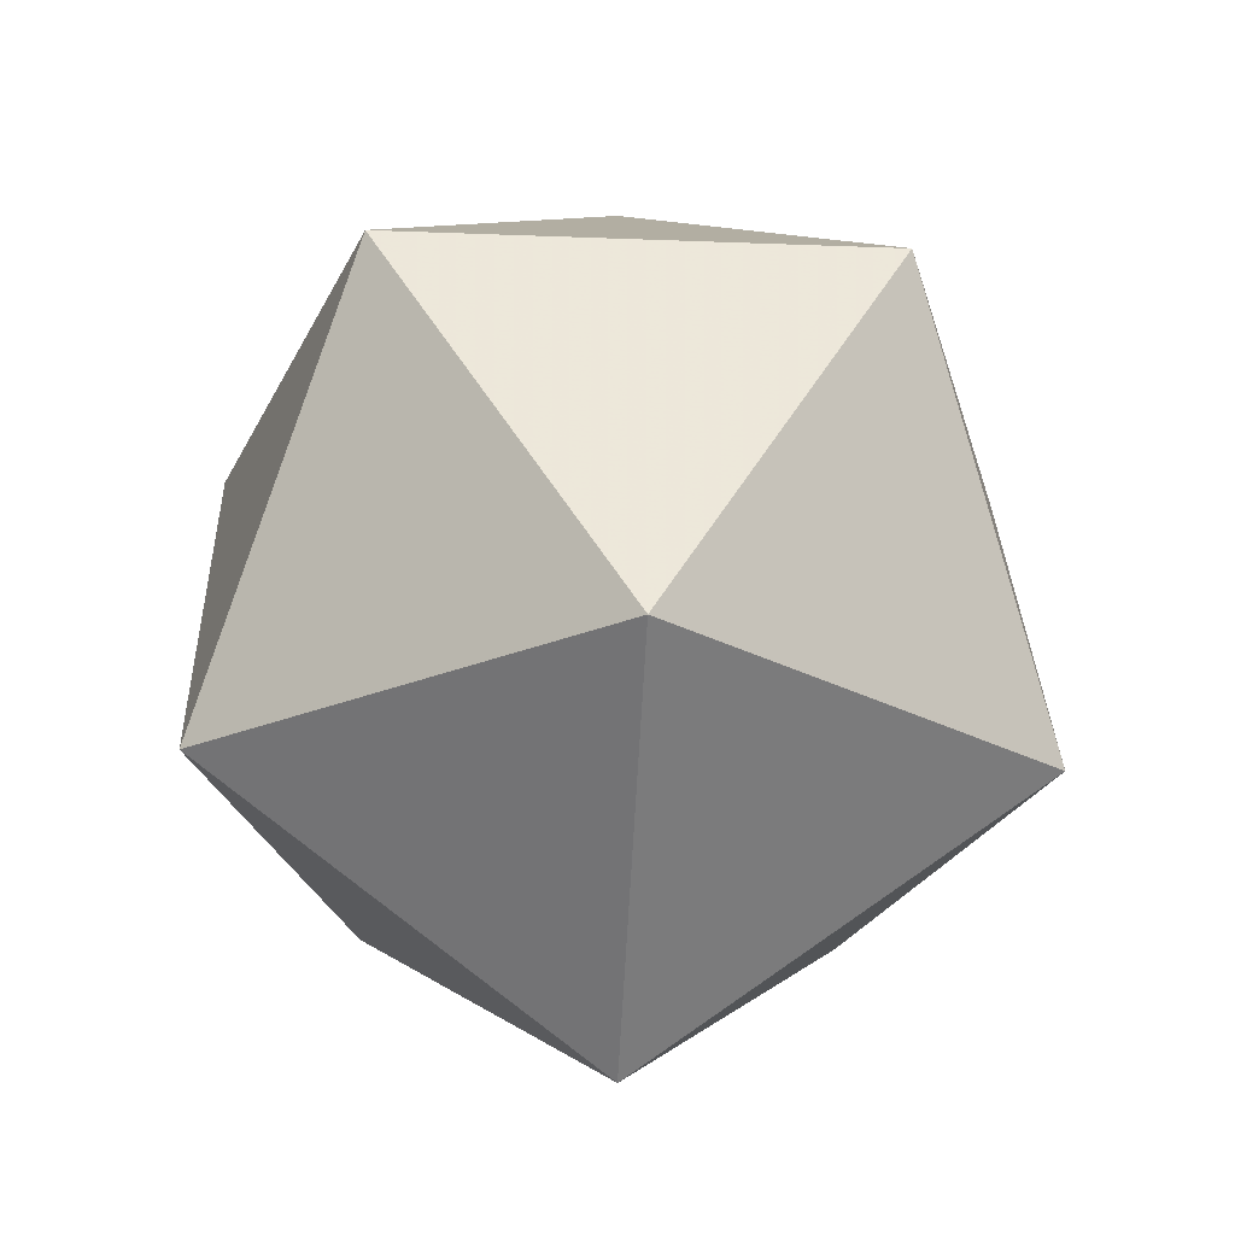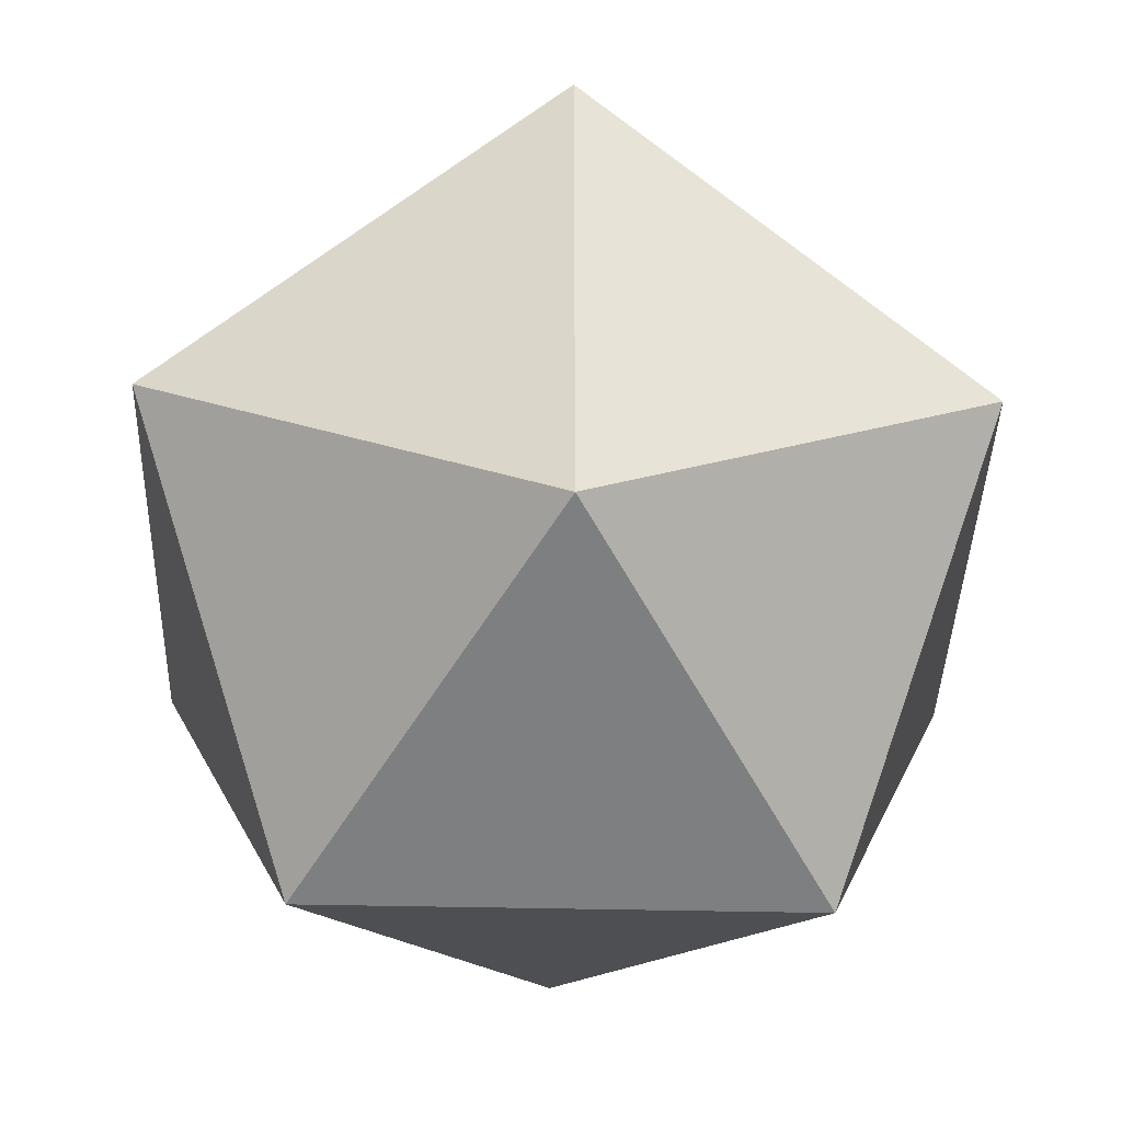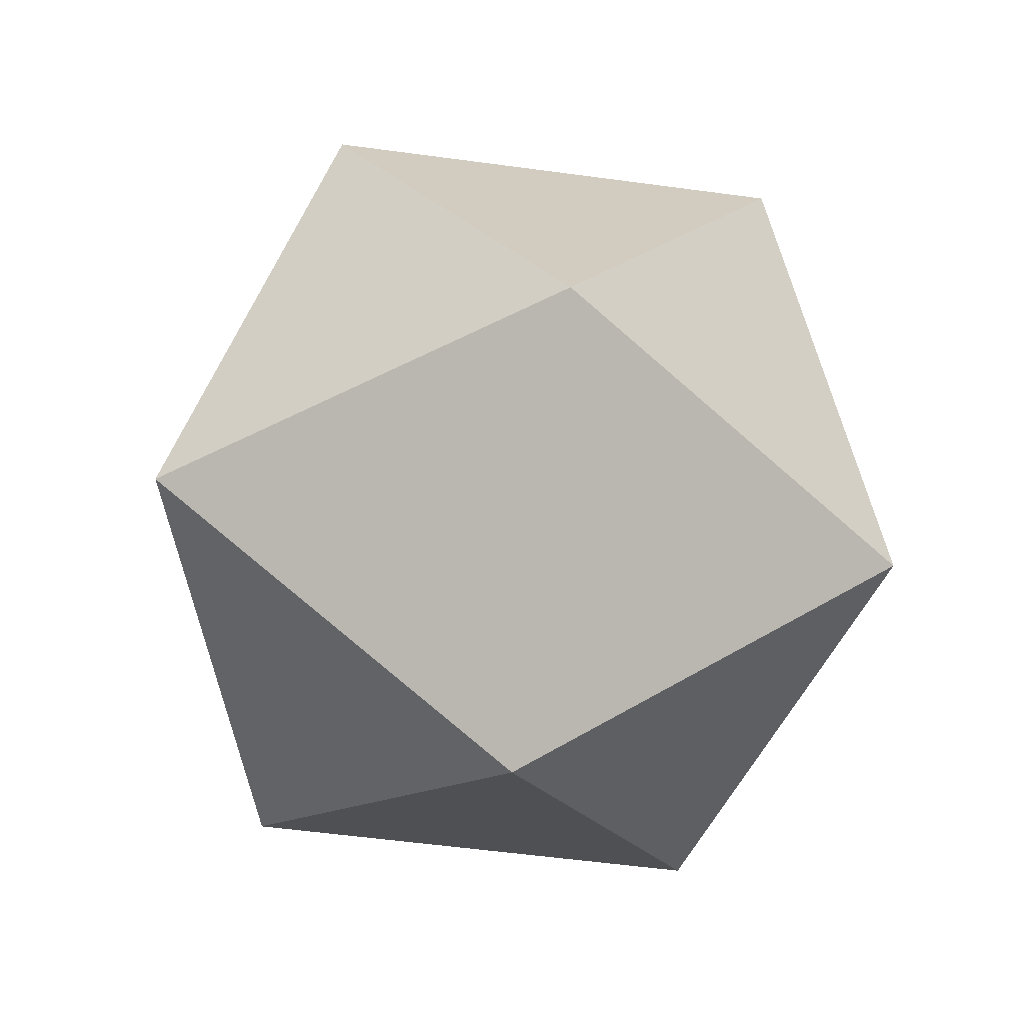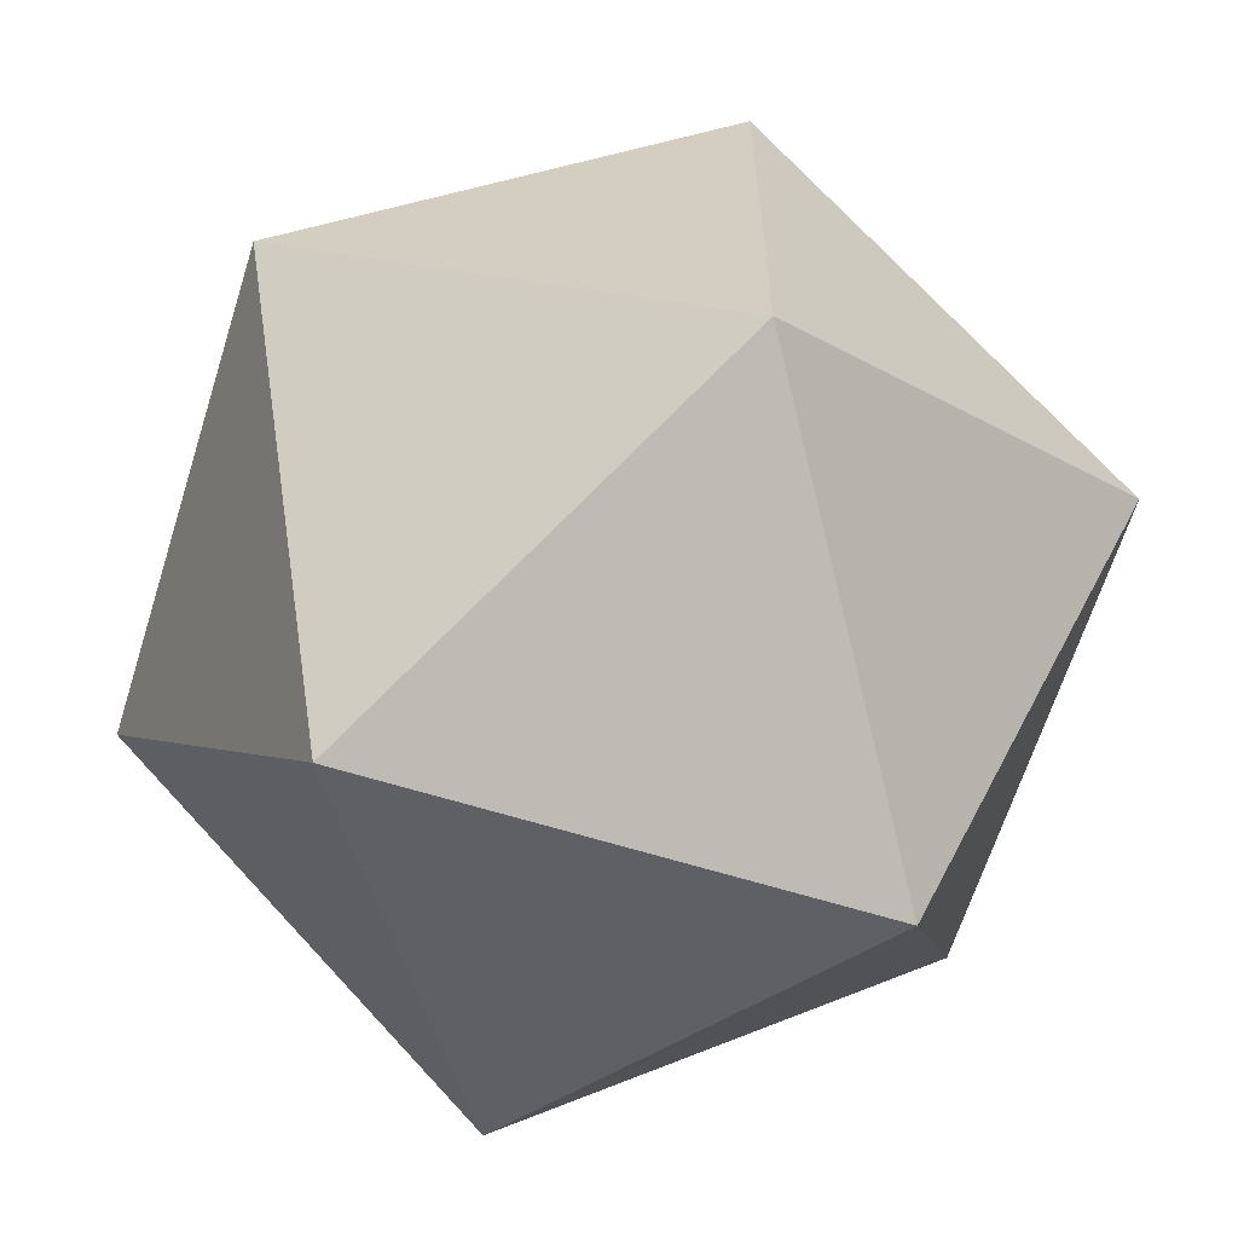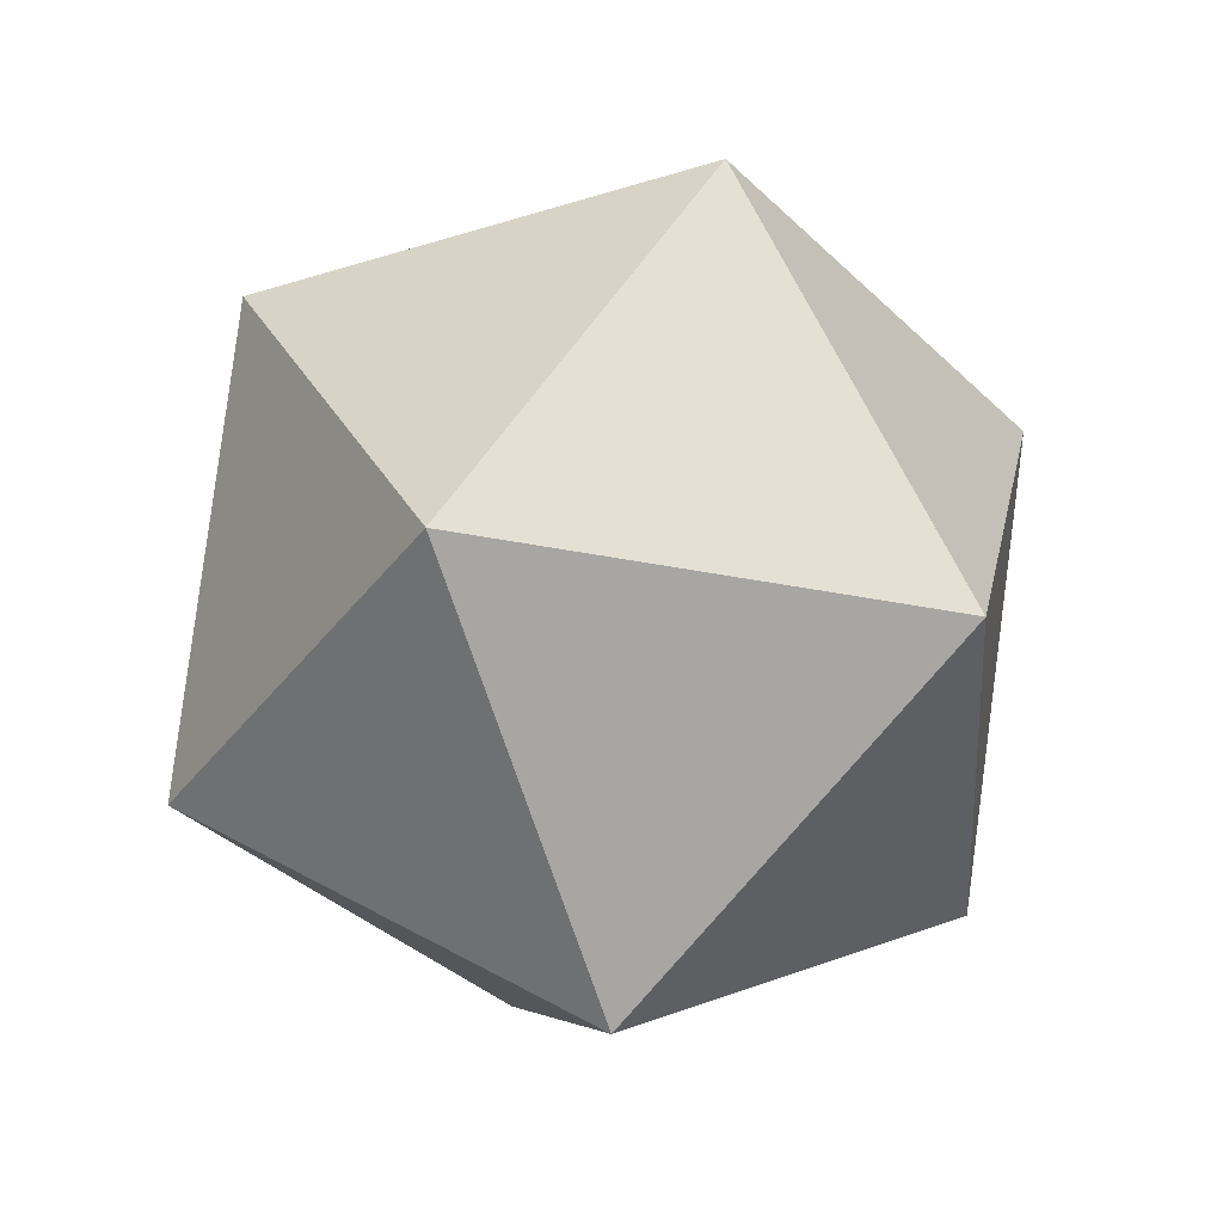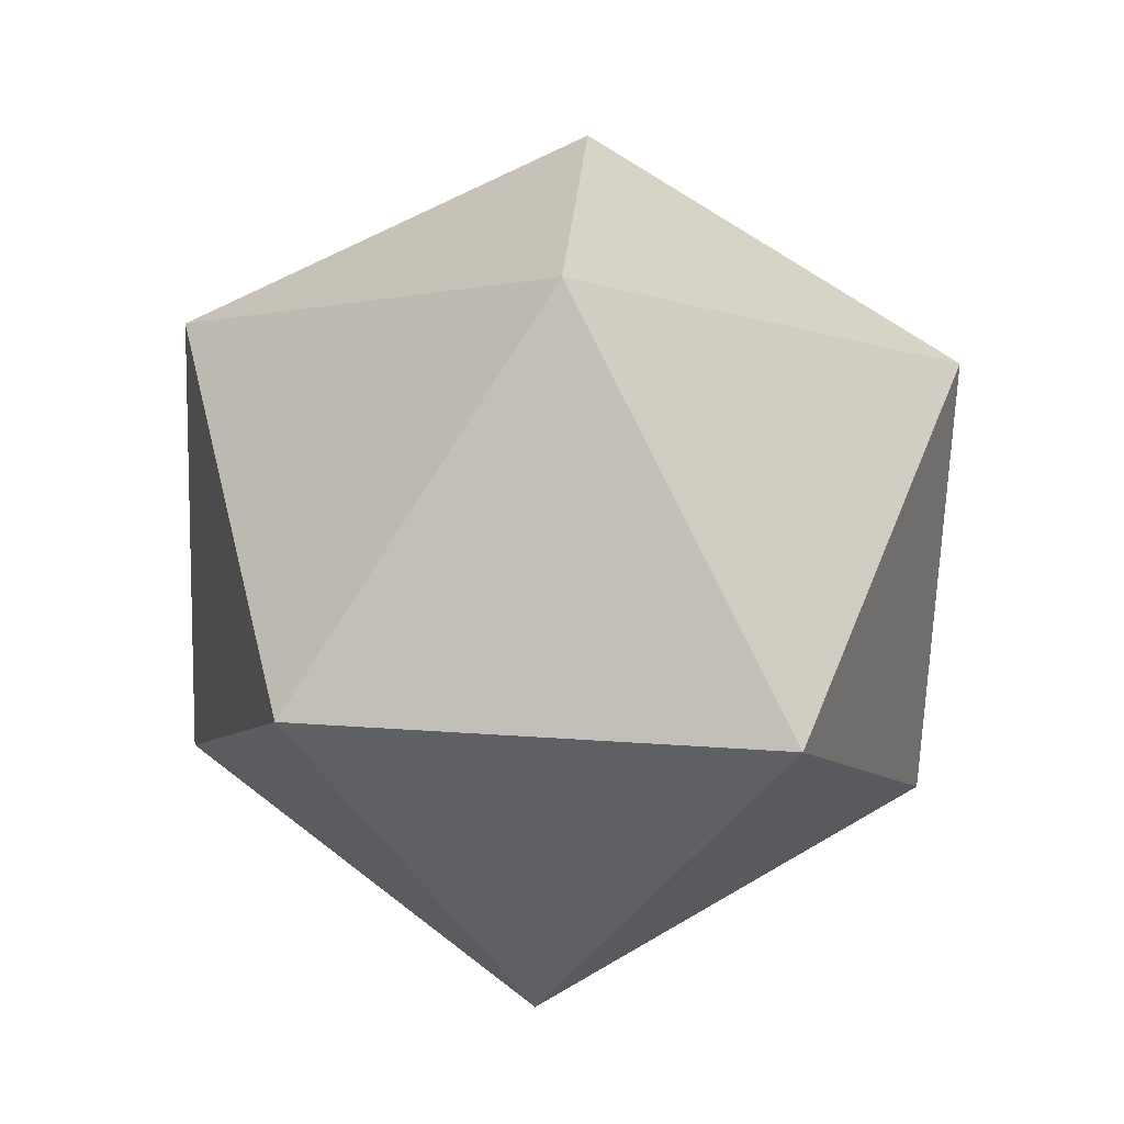
<metadata>
{"format":"obj","ext":"obj","renderer":"f3d","projection":"perspective","resolution":1024,"background":"white","views":[{"elev":-26.9,"azim":-165.4,"up":"+Z"},{"elev":-38.7,"azim":-60.0,"up":"+Y"},{"elev":-55.8,"azim":-170.1,"up":"+Z"},{"elev":-63.8,"azim":-75.6,"up":"+Y"},{"elev":-37.3,"azim":3.6,"up":"+Z"},{"elev":55.9,"azim":-158.2,"up":"+Z"}]}
</metadata>
<code>
v  0  0  1
v  0.894  0  0.447
v  0.276  0.851  0.447
v -0.724  0.526  0.447
v -0.724 -0.526  0.447
v  0.276 -0.851  0.447
v  0.724  0.526 -0.447
v -0.276  0.851 -0.447
v -0.894  0 -0.447
v -0.276 -0.851 -0.447
v  0.724 -0.526 -0.447
v  0  0 -1
f 1 2 3
f 1 3 4
f 1 4 5
f 1 5 6
f 1 6 2
f 2 7 3
f 3 8 4
f 4 9 5
f 5 10 6
f 6 11 2
f 2 11 7
f 3 7 8
f 4 8 9
f 5 9 10
f 6 10 11
f 7 11 12
f 8 7 12
f 9 8 12
f 10 9 12
f 11 10 12

</code>
